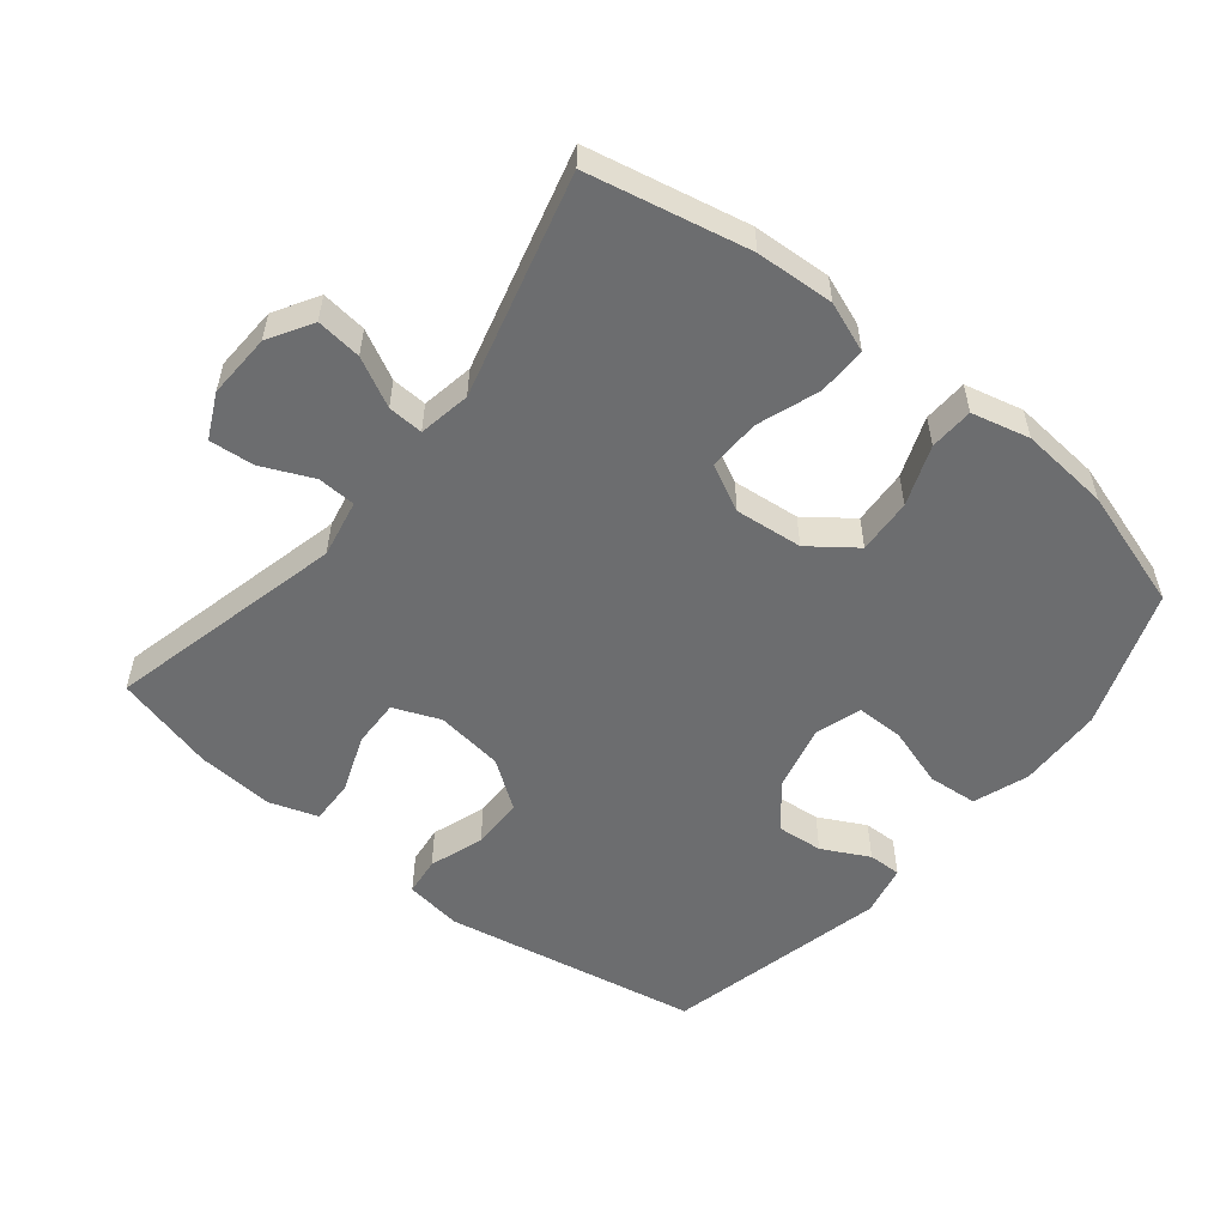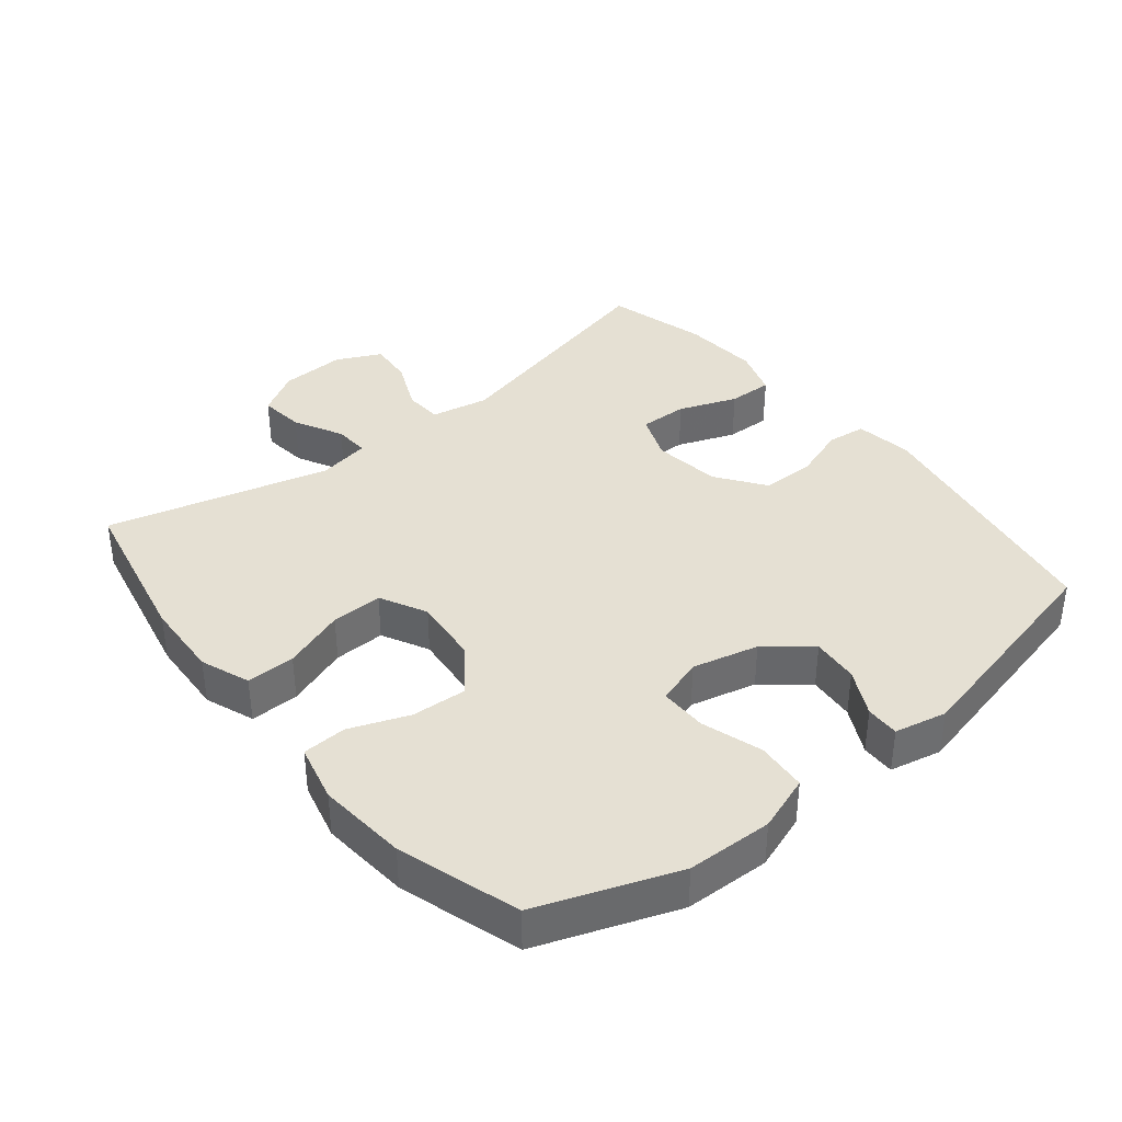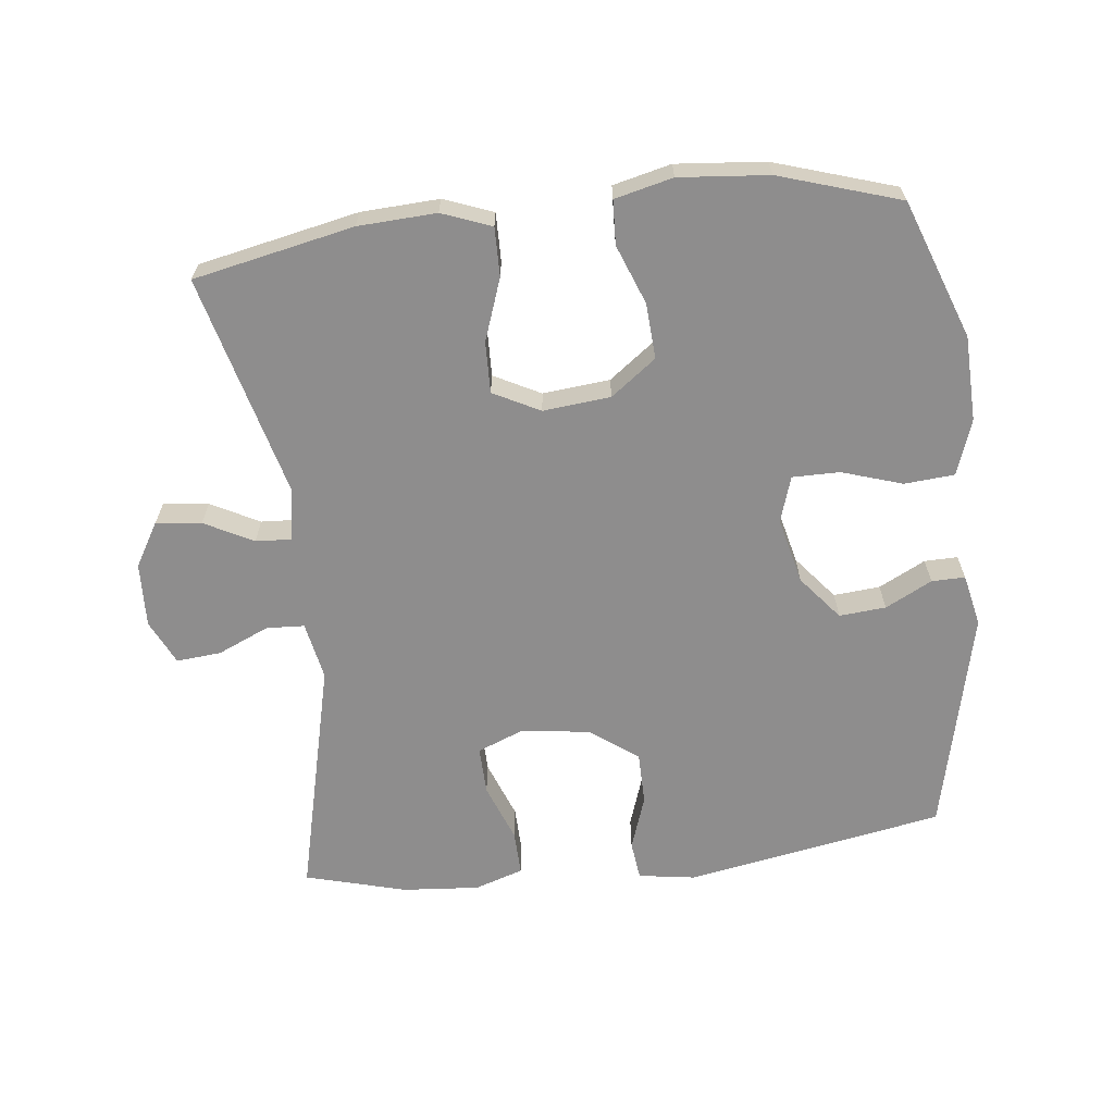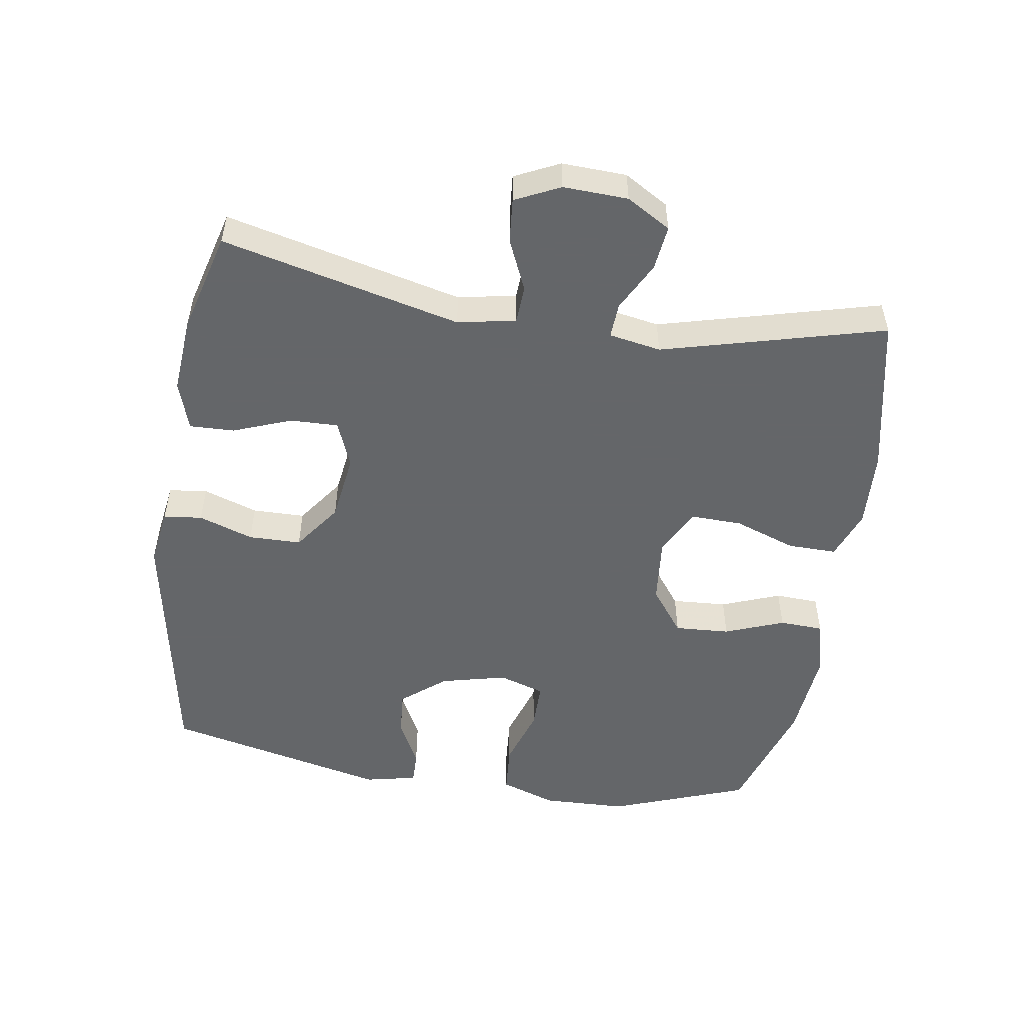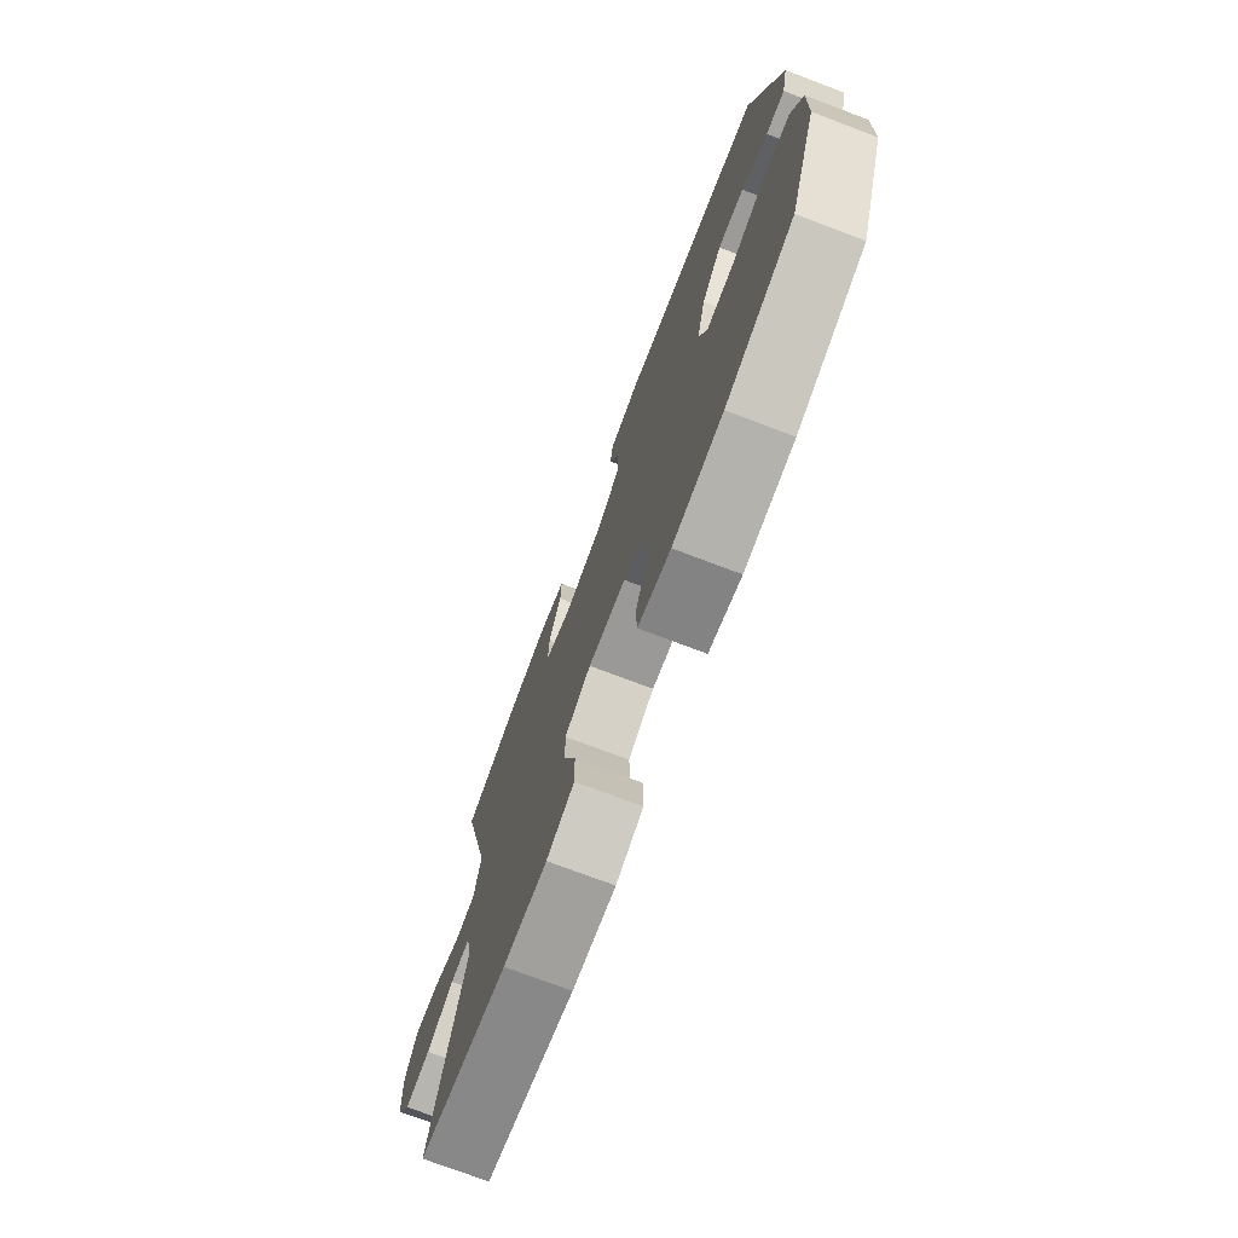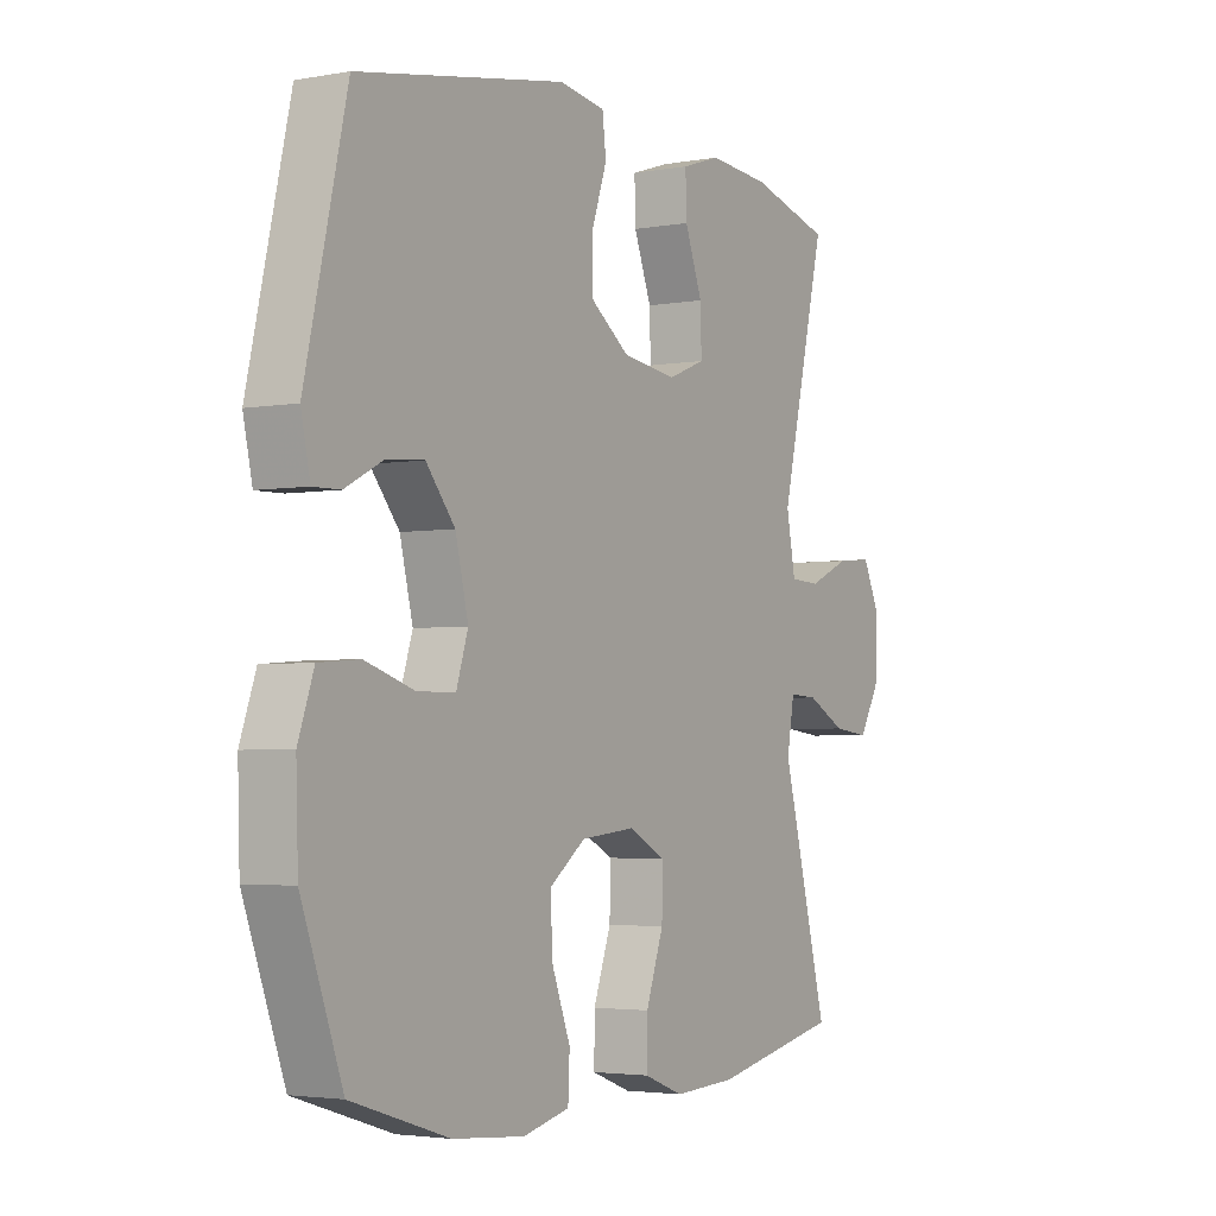
<metadata>
{"format":"obj","ext":"obj","renderer":"f3d","projection":"perspective","resolution":1024,"background":"white","views":[{"elev":-53.9,"azim":141.2,"up":"+Y"},{"elev":37.9,"azim":-129.0,"up":"+Y"},{"elev":-64.7,"azim":-173.5,"up":"+Y"},{"elev":-51.7,"azim":81.1,"up":"+Y"},{"elev":-74.5,"azim":-110.7,"up":"+Z"},{"elev":-3.3,"azim":-58.6,"up":"+Z"}]}
</metadata>
<code>
v -0.5 0.07 -0.5
v -0.576 0.07 -0.293
v -0.58 0.07 -0.165
v -0.551 0.07 -0.082
v -0.476 0.07 -0.076
v -0.385 0.07 -0.105
v -0.314 0.07 -0.105
v -0.292 0.07 -0.036
v -0.316 0.07 0.063
v -0.37 0.07 0.129
v -0.44 0.07 0.123
v -0.51 0.07 0.087
v -0.56 0.07 0.086
v -0.577 0.07 0.164
v -0.5 0.07 0.5
v -0.113 0.07 0.57
v -0.027 0.07 0.557
v -0.02 0.07 0.499
v -0.048 0.07 0.417
v -0.047 0.07 0.338
v 0.025 0.07 0.286
v 0.127 0.07 0.272
v 0.197 0.07 0.3
v 0.195 0.07 0.372
v 0.162 0.07 0.459
v 0.16 0.07 0.526
v 0.233 0.07 0.55
v 0.348 0.07 0.541
v 0.5 0.07 0.5
v 0.414 0.07 0.142
v 0.431 0.07 0.055
v 0.488 0.07 0.052
v 0.565 0.07 0.086
v 0.632 0.07 0.092
v 0.664 0.07 0.025
v 0.66 0.07 -0.072
v 0.621 0.07 -0.138
v 0.553 0.07 -0.13
v 0.48 0.07 -0.092
v 0.427 0.07 -0.089
v 0.413 0.07 -0.167
v 0.5 0.07 -0.5
v 0.26 0.07 -0.55
v 0.143 0.07 -0.556
v 0.069 0.07 -0.528
v 0.07 0.07 -0.455
v 0.103 0.07 -0.362
v 0.105 0.07 -0.285
v 0.035 0.07 -0.249
v -0.066 0.07 -0.259
v -0.134 0.07 -0.31
v -0.129 0.07 -0.393
v -0.095 0.07 -0.482
v -0.098 0.07 -0.548
v -0.185 0.07 -0.569
v -0.319 0.07 -0.557
v -0.5 0 -0.5
v -0.576 0 -0.293
v -0.58 0 -0.165
v -0.551 0 -0.082
v -0.476 0 -0.076
v -0.385 0 -0.105
v -0.314 0 -0.105
v -0.292 0 -0.036
v -0.316 0 0.063
v -0.37 0 0.129
v -0.44 0 0.123
v -0.51 0 0.087
v -0.56 0 0.086
v -0.577 0 0.164
v -0.5 0 0.5
v -0.113 0 0.57
v -0.027 0 0.557
v -0.02 0 0.499
v -0.048 0 0.417
v -0.047 0 0.338
v 0.025 0 0.286
v 0.127 0 0.272
v 0.197 0 0.3
v 0.195 0 0.372
v 0.162 0 0.459
v 0.16 0 0.526
v 0.233 0 0.55
v 0.348 0 0.541
v 0.5 0 0.5
v 0.414 0 0.142
v 0.431 0 0.055
v 0.488 0 0.052
v 0.565 0 0.086
v 0.632 0 0.092
v 0.664 0 0.025
v 0.66 0 -0.072
v 0.621 0 -0.138
v 0.553 0 -0.13
v 0.48 0 -0.092
v 0.427 0 -0.089
v 0.413 0 -0.167
v 0.5 0 -0.5
v 0.26 0 -0.55
v 0.143 0 -0.556
v 0.069 0 -0.528
v 0.07 0 -0.455
v 0.103 0 -0.362
v 0.105 0 -0.285
v 0.035 0 -0.249
v -0.066 0 -0.259
v -0.134 0 -0.31
v -0.129 0 -0.393
v -0.095 0 -0.482
v -0.098 0 -0.548
v -0.185 0 -0.569
v -0.319 0 -0.557
f 52 53 54 55
f 51 52 55 56
f 44 45 46 47
f 44 47 48
f 41 42 43 44
f 40 41 44 48
f 36 37 38 39
f 36 39 40
f 35 36 40
f 32 33 34 35
f 31 32 35 40
f 30 31 40 48
f 24 25 26 27
f 23 24 27 28
f 16 17 18 19
f 16 19 20
f 15 16 20
f 14 15 20 21
f 11 12 13 14
f 10 11 14 21
f 3 4 5 6
f 3 6 7
f 2 3 7
f 51 56 1 2
f 50 51 2 7
f 49 50 7 8
f 48 49 8 9
f 23 28 29 30
f 22 23 30 48
f 21 22 48
f 9 10 21 48
f 111 110 109 108
f 112 111 108 107
f 103 102 101 100
f 104 103 100
f 100 99 98 97
f 104 100 97 96
f 95 94 93 92
f 96 95 92
f 96 92 91
f 91 90 89 88
f 96 91 88 87
f 104 96 87 86
f 83 82 81 80
f 84 83 80 79
f 75 74 73 72
f 76 75 72
f 76 72 71
f 77 76 71 70
f 70 69 68 67
f 77 70 67 66
f 62 61 60 59
f 63 62 59
f 63 59 58
f 58 57 112 107
f 63 58 107 106
f 64 63 106 105
f 65 64 105 104
f 86 85 84 79
f 104 86 79 78
f 104 78 77
f 104 77 66 65
f 1 57 58 2
f 2 58 59 3
f 3 59 60 4
f 4 60 61 5
f 5 61 62 6
f 6 62 63 7
f 7 63 64 8
f 8 64 65 9
f 9 65 66 10
f 10 66 67 11
f 11 67 68 12
f 12 68 69 13
f 13 69 70 14
f 14 70 71 15
f 15 71 72 16
f 16 72 73 17
f 17 73 74 18
f 18 74 75 19
f 19 75 76 20
f 20 76 77 21
f 21 77 78 22
f 22 78 79 23
f 23 79 80 24
f 24 80 81 25
f 25 81 82 26
f 26 82 83 27
f 27 83 84 28
f 28 84 85 29
f 29 85 86 30
f 30 86 87 31
f 31 87 88 32
f 32 88 89 33
f 33 89 90 34
f 34 90 91 35
f 35 91 92 36
f 36 92 93 37
f 37 93 94 38
f 38 94 95 39
f 39 95 96 40
f 40 96 97 41
f 41 97 98 42
f 42 98 99 43
f 43 99 100 44
f 44 100 101 45
f 45 101 102 46
f 46 102 103 47
f 47 103 104 48
f 48 104 105 49
f 49 105 106 50
f 50 106 107 51
f 51 107 108 52
f 52 108 109 53
f 53 109 110 54
f 54 110 111 55
f 55 111 112 56
f 56 112 57 1

</code>
